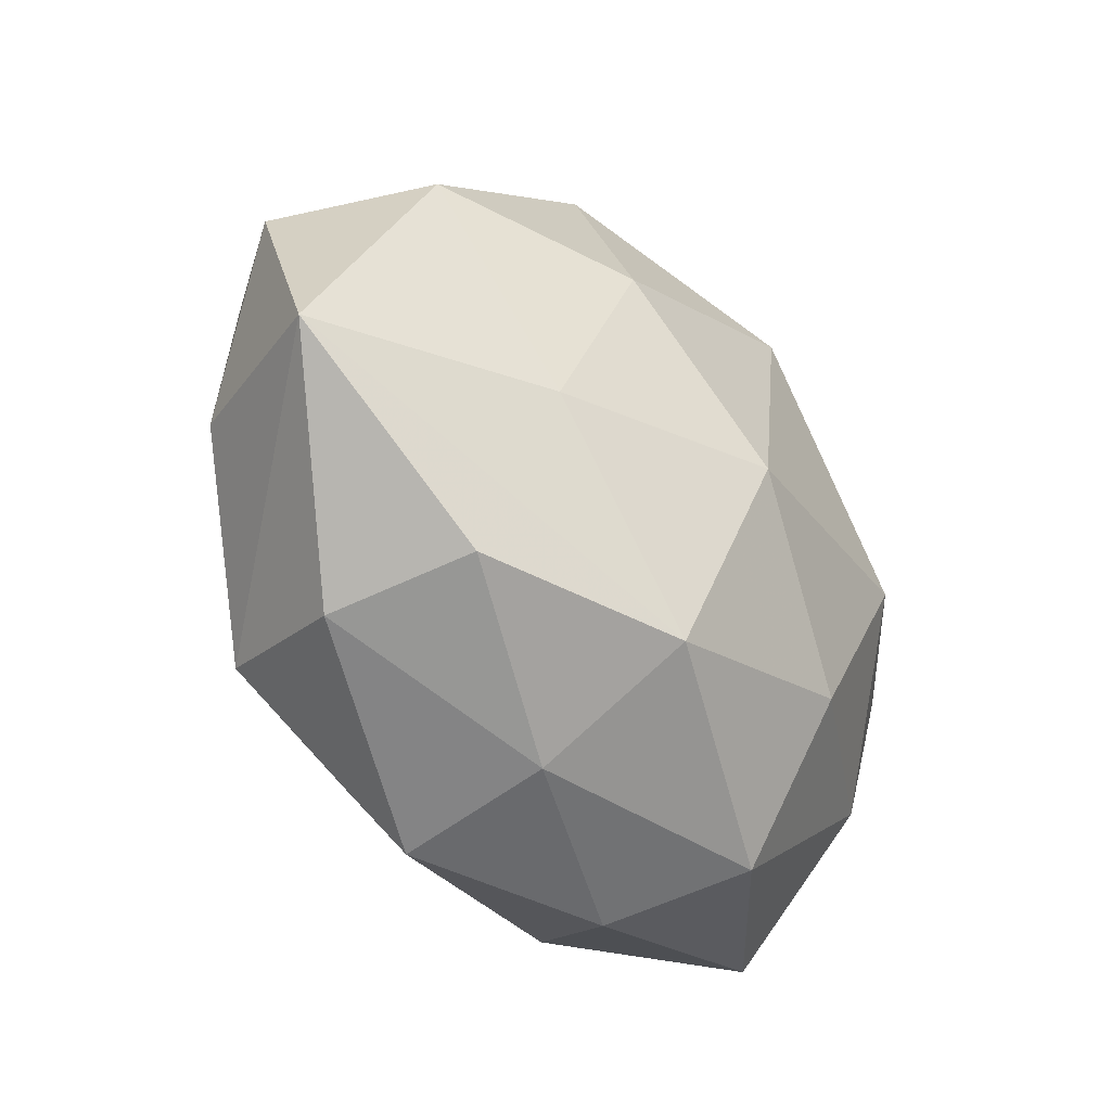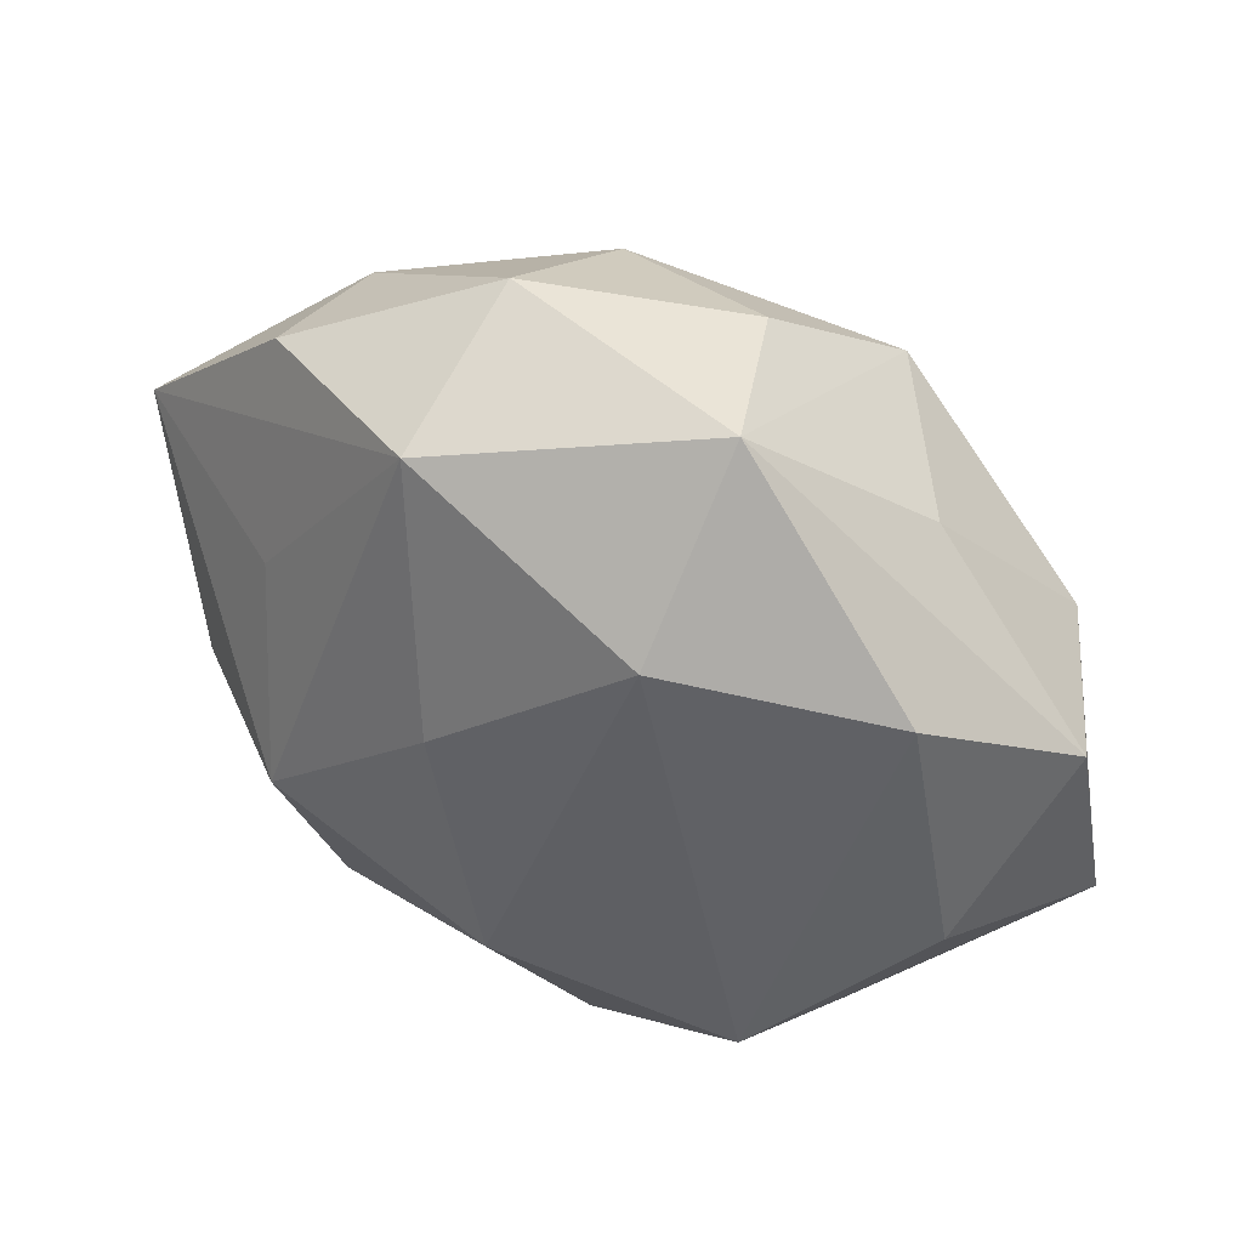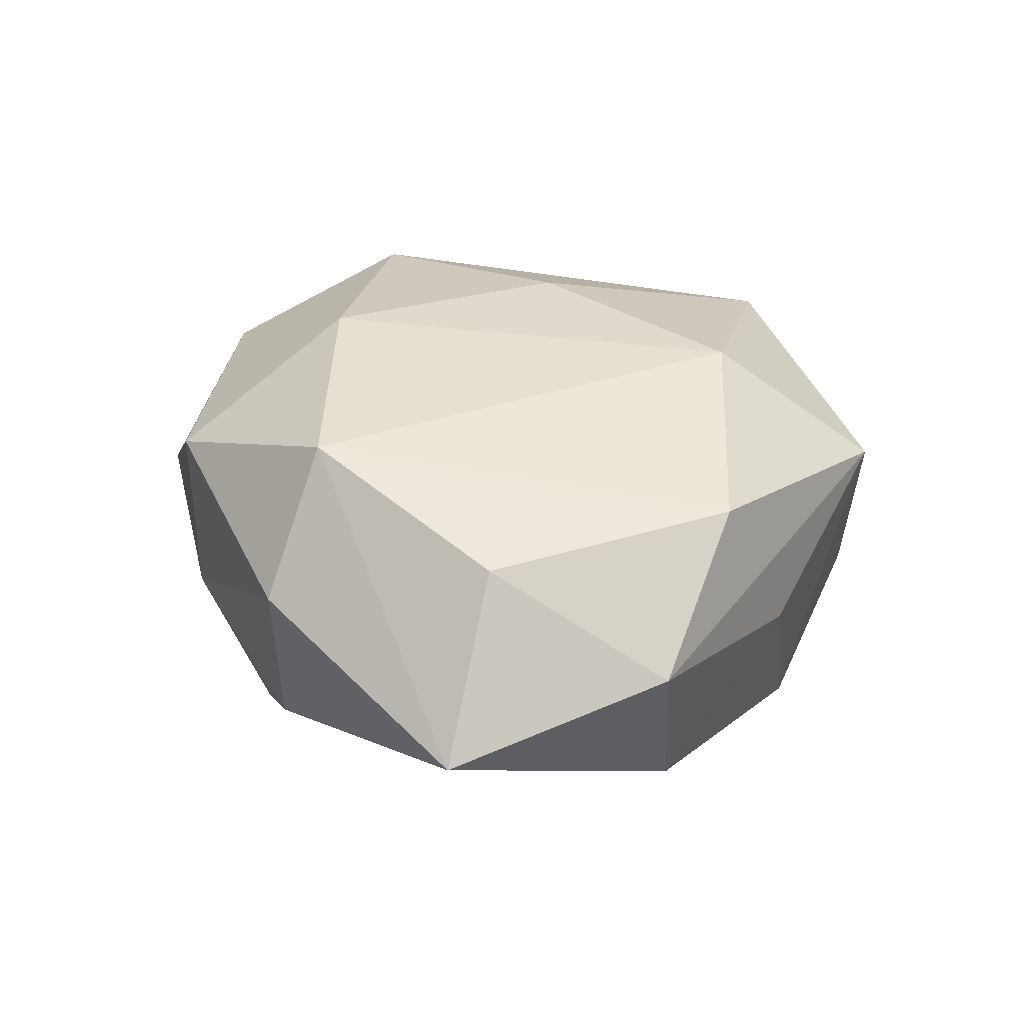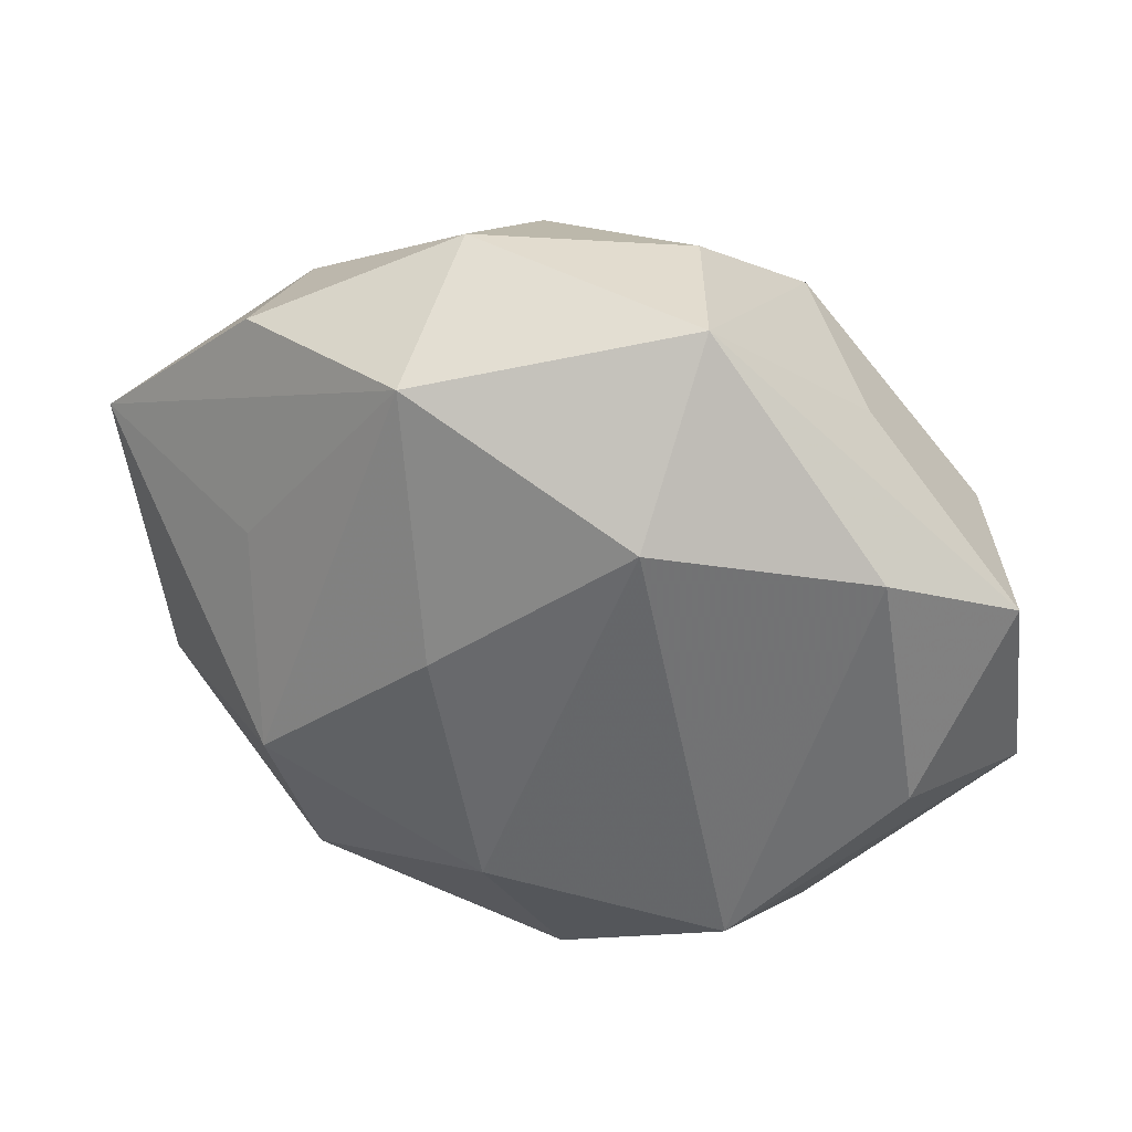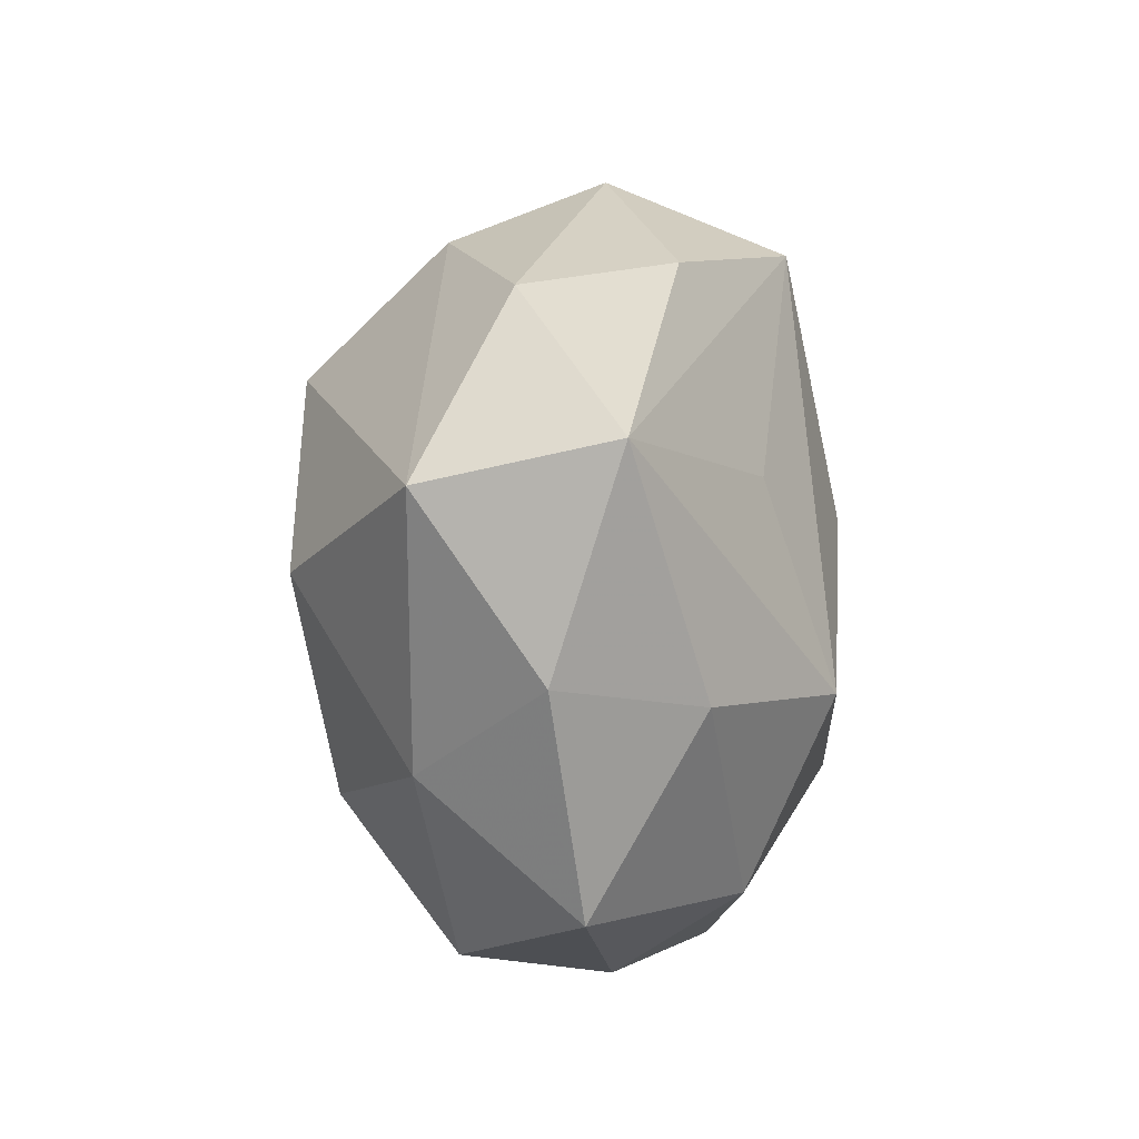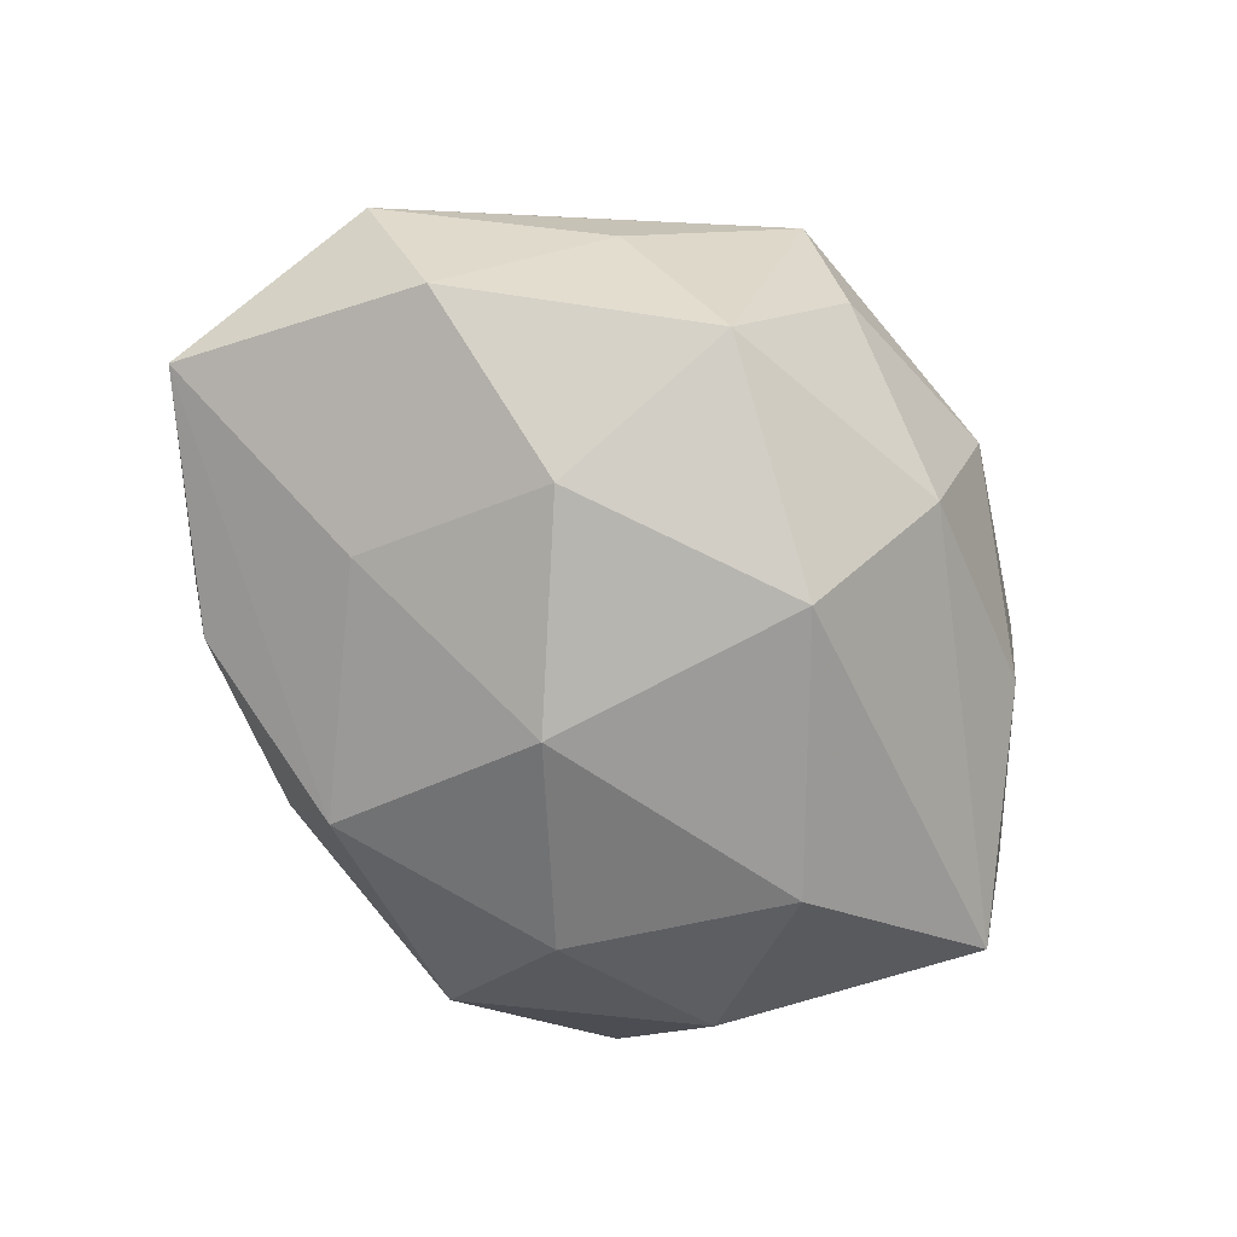
<metadata>
{"format":"obj","ext":"obj","renderer":"f3d","projection":"perspective","resolution":1024,"background":"white","views":[{"elev":-50.0,"azim":126.4,"up":"+Y"},{"elev":42.3,"azim":30.3,"up":"+Y"},{"elev":23.5,"azim":78.0,"up":"+Z"},{"elev":34.6,"azim":20.0,"up":"+Y"},{"elev":3.4,"azim":-87.1,"up":"+Y"},{"elev":-73.0,"azim":128.0,"up":"+Z"}]}
</metadata>
<code>
v -0.0294 0.03014 -0.00447
v -0.008294 0.04186 0.003499
v 0.02655 -0.01224 -0.02022
v -0.02698 0.002027 -0.02696
v -0.03976 -0.00961 0.01452
v -0.0173 -0.02133 -0.02346
v 0.05064 0.007424 -4.721e-05
v 0.02774 -0.03176 -0.01131
v -0.02324 -0.01005 0.02704
v 0.01374 0.04033 -0.004838
v 0.05132 -0.01692 -0.007718
v 0.005835 -0.04006 0.01426
v 0.01989 0.0405 0.01172
v -0.04717 -0.00727 -0.0002449
v 0.002614 -0.007165 -0.02964
v -0.002575 0.02132 -0.02894
v -0.01446 -0.04025 0.004469
v 0.03952 0.01718 0.01427
v -0.02185 -0.0303 0.01796
v -0.04867 0.01123 -0.01291
v 0.01771 0.0225 0.02501
v 0.03103 -0.03333 0.00455
v -0.006171 0.03583 -0.01321
v 0.04242 0.009957 -0.01616
v -0.04953 0.01554 0.007021
v 0.04331 -0.01068 0.01144
v -0.003414 0.006378 0.02814
v 0.02662 -0.02665 0.02051
v 0.03295 0.02603 -0.002691
v 0.006786 -0.03922 -0.003528
v -0.0378 -0.01653 -0.01361
v 0.0215 0.0306 -0.01875
v -0.03895 -0.03052 0.002775
v 0.001525 -0.02055 0.02694
v -0.02704 0.01154 0.0196
v -0.02955 0.03224 0.01136
v 0.02121 0.009069 -0.02602
v -0.008077 0.03418 0.02235
v 0.006472 -0.03161 -0.02064
v -0.01908 -0.03755 -0.01101
f 8 39 11
f 40 6 39
f 25 9 35
f 34 28 21
f 12 28 34
f 12 34 19
f 19 34 9
f 5 9 25
f 33 19 5
f 5 19 9
f 24 7 11
f 24 37 32
f 21 28 18
f 18 13 21
f 7 13 18
f 26 28 11
f 11 7 26
f 26 18 28
f 7 18 26
f 25 20 14
f 14 5 25
f 33 5 14
f 1 20 25
f 22 28 12
f 11 28 22
f 22 8 11
f 11 39 3
f 3 24 11
f 37 24 3
f 33 14 31
f 31 14 20
f 31 40 33
f 6 40 31
f 31 20 4
f 4 6 31
f 33 40 17
f 12 19 17
f 17 19 33
f 39 8 30
f 30 40 39
f 30 22 12
f 8 22 30
f 12 17 30
f 30 17 40
f 27 34 21
f 9 34 27
f 25 35 38
f 21 13 38
f 38 13 2
f 38 27 21
f 38 35 9
f 9 27 38
f 32 13 29
f 29 13 7
f 29 24 32
f 7 24 29
f 10 13 32
f 2 13 10
f 15 3 39
f 37 3 15
f 39 6 15
f 15 6 4
f 25 38 36
f 36 38 2
f 36 1 25
f 2 1 36
f 23 1 2
f 2 10 23
f 23 10 32
f 20 1 23
f 4 20 16
f 20 23 16
f 16 23 32
f 32 37 16
f 16 15 4
f 37 15 16

</code>
